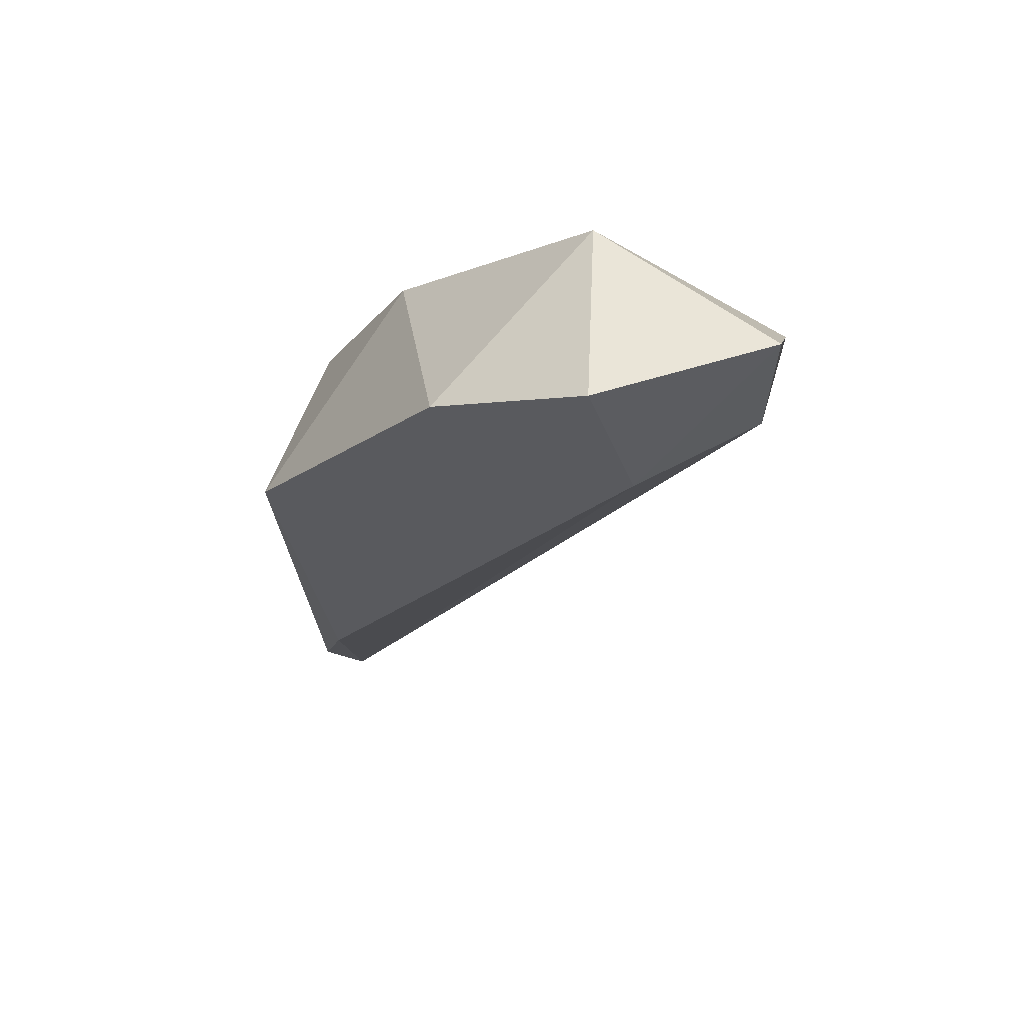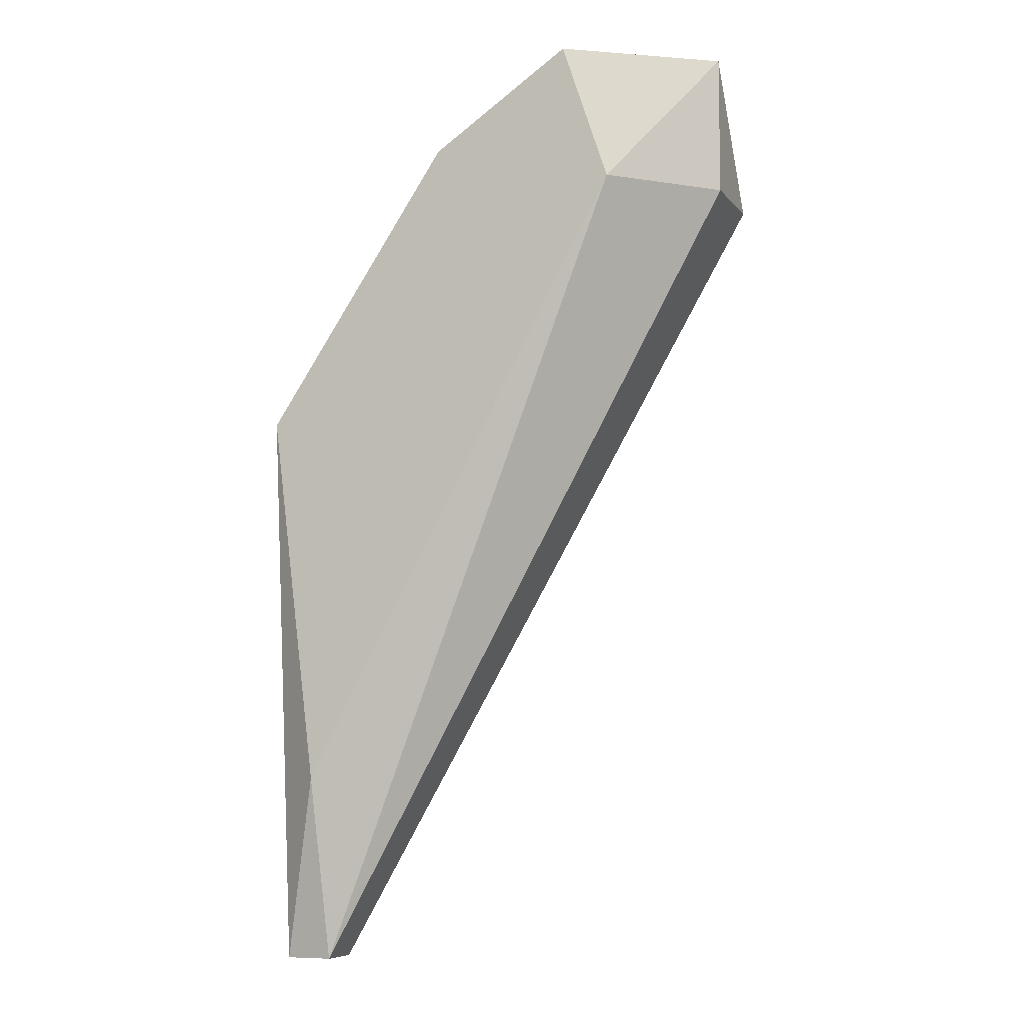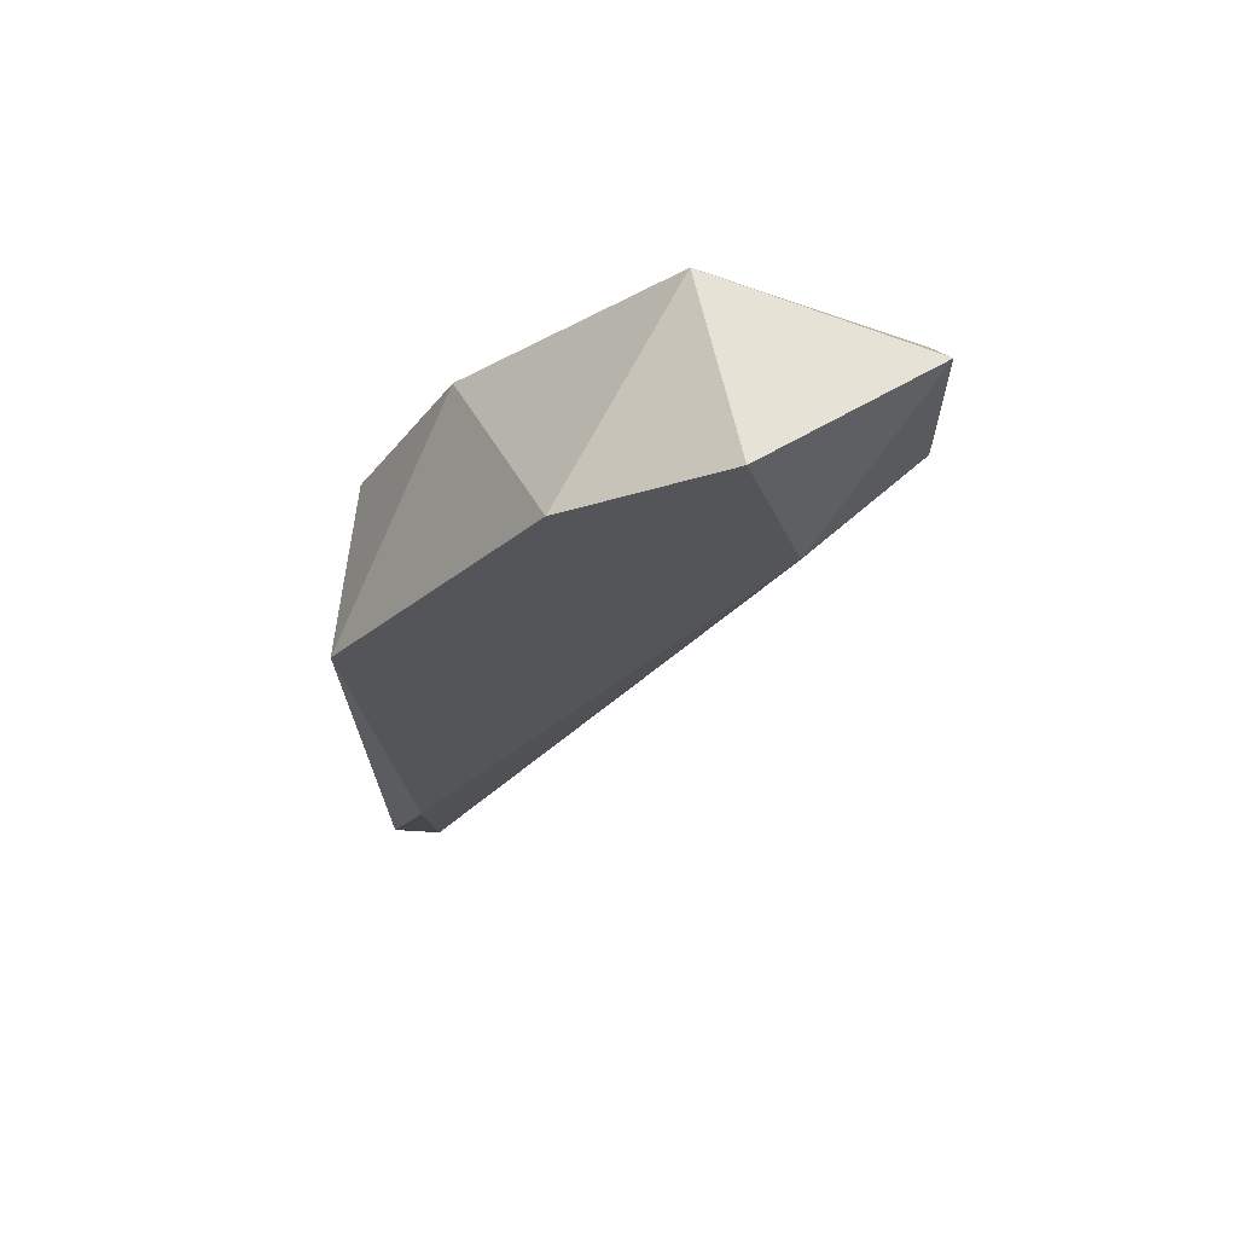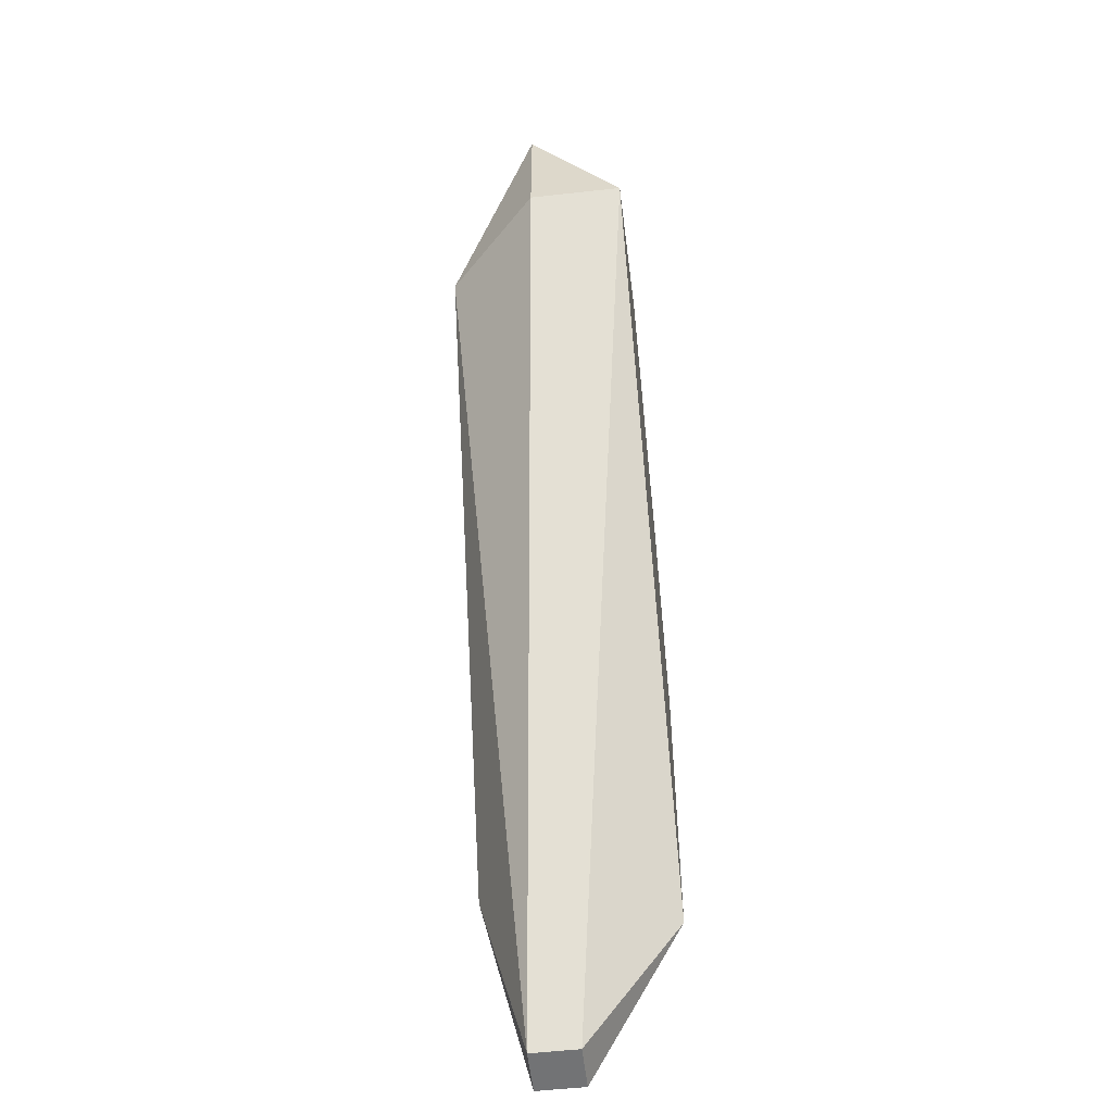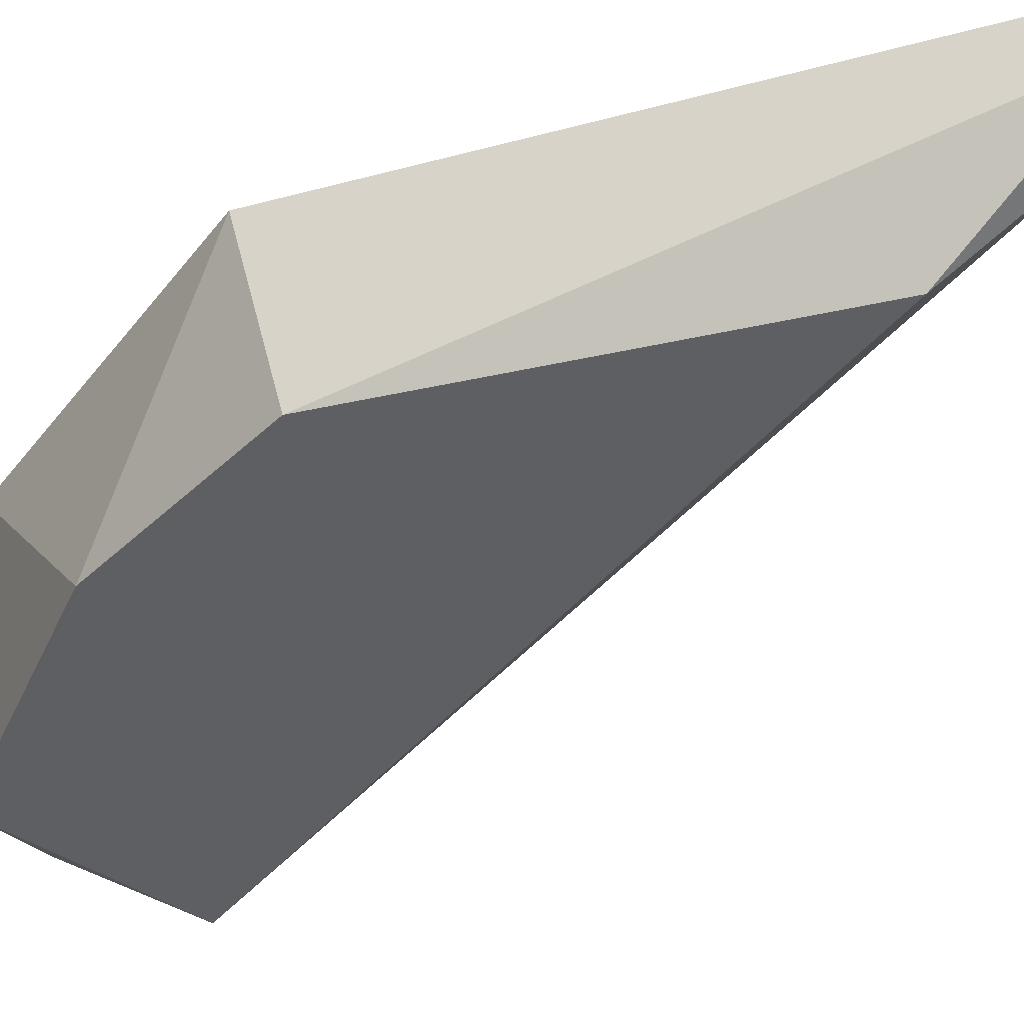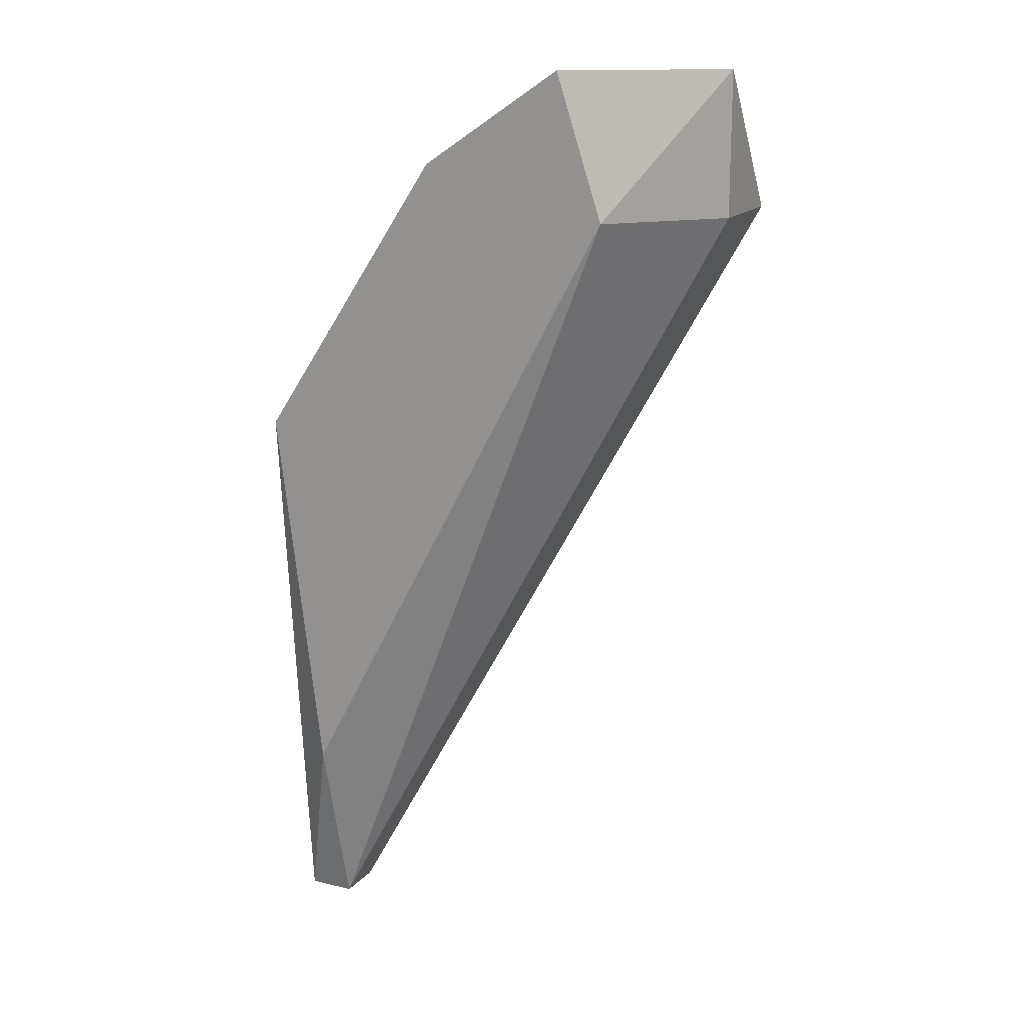
<metadata>
{"format":"obj","ext":"obj","renderer":"f3d","projection":"perspective","resolution":1024,"background":"white","views":[{"elev":64.6,"azim":16.8,"up":"+Y"},{"elev":-7.8,"azim":21.5,"up":"+Y"},{"elev":65.4,"azim":3.6,"up":"+Y"},{"elev":-55.9,"azim":96.6,"up":"+Y"},{"elev":-40.2,"azim":-67.4,"up":"+Z"},{"elev":16.7,"azim":26.7,"up":"+Y"}]}
</metadata>
<code>
v -0.003351 -0.000588 0.005544
v -0.002296 0.000995 0.007656
v 0.000871 0.002052 0.0066
v 0.000871 0.000468 0.0066
v 0.000871 0.000468 0.005544
v -0.001241 0.001525 0.005544
v -0.00388 -0.006394 0.007656
v -0.00388 -0.008508 0.0066
v -0.00388 -0.008508 0.007128
v -0.00388 -0.006923 0.005544
v -0.000713 0.002053 0.007656
v -0.004409 -0.002173 0.007656
v -0.004409 -0.008508 0.0066
v -0.004409 -0.008508 0.007128
v -0.004409 -0.002699 0.005544
v -0.000185 0.000467 0.007656
f 2 6 1
f 12 2 1
f 6 15 1
f 15 12 1
f 6 2 11
f 2 16 11
f 16 2 12
f 5 3 4
f 3 16 4
f 5 6 3
f 3 6 11
f 16 3 11
f 9 5 4
f 16 9 4
f 5 15 6
f 5 9 8
f 10 5 8
f 15 5 10
f 14 9 7
f 9 16 7
f 12 14 7
f 16 12 7
f 9 13 8
f 13 10 8
f 14 13 9
f 13 15 10
f 15 14 12
f 13 14 15

</code>
